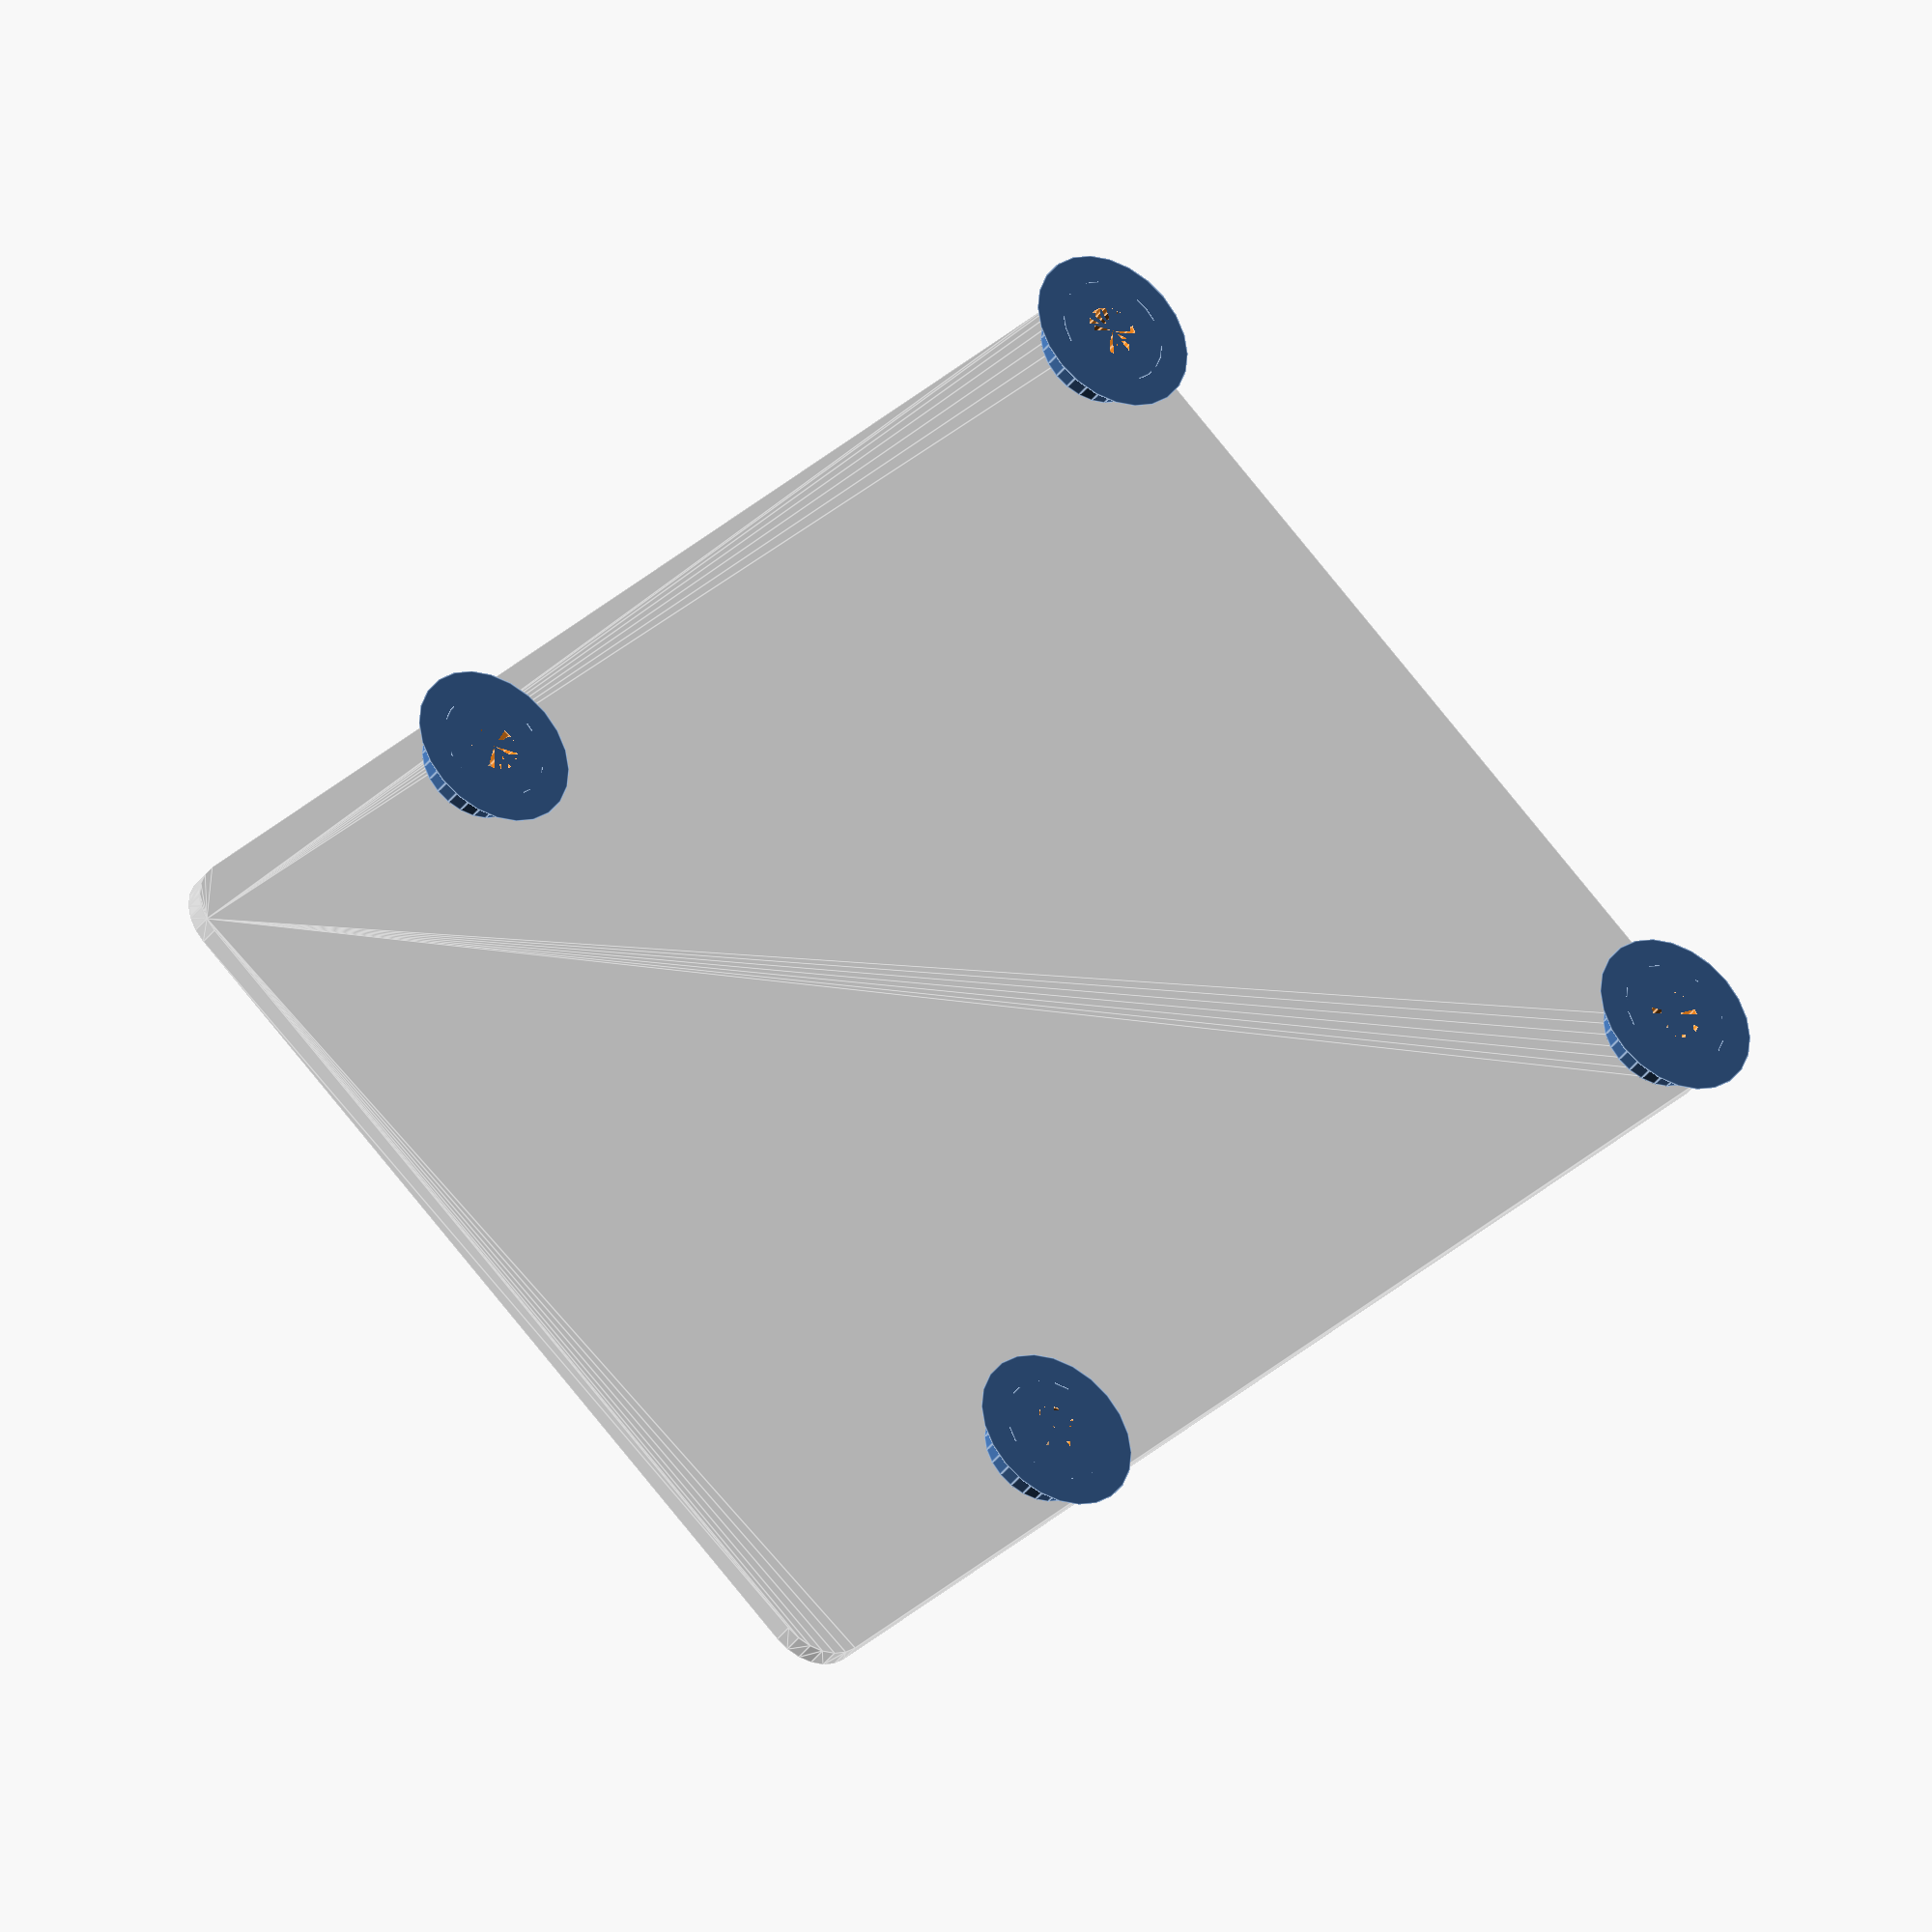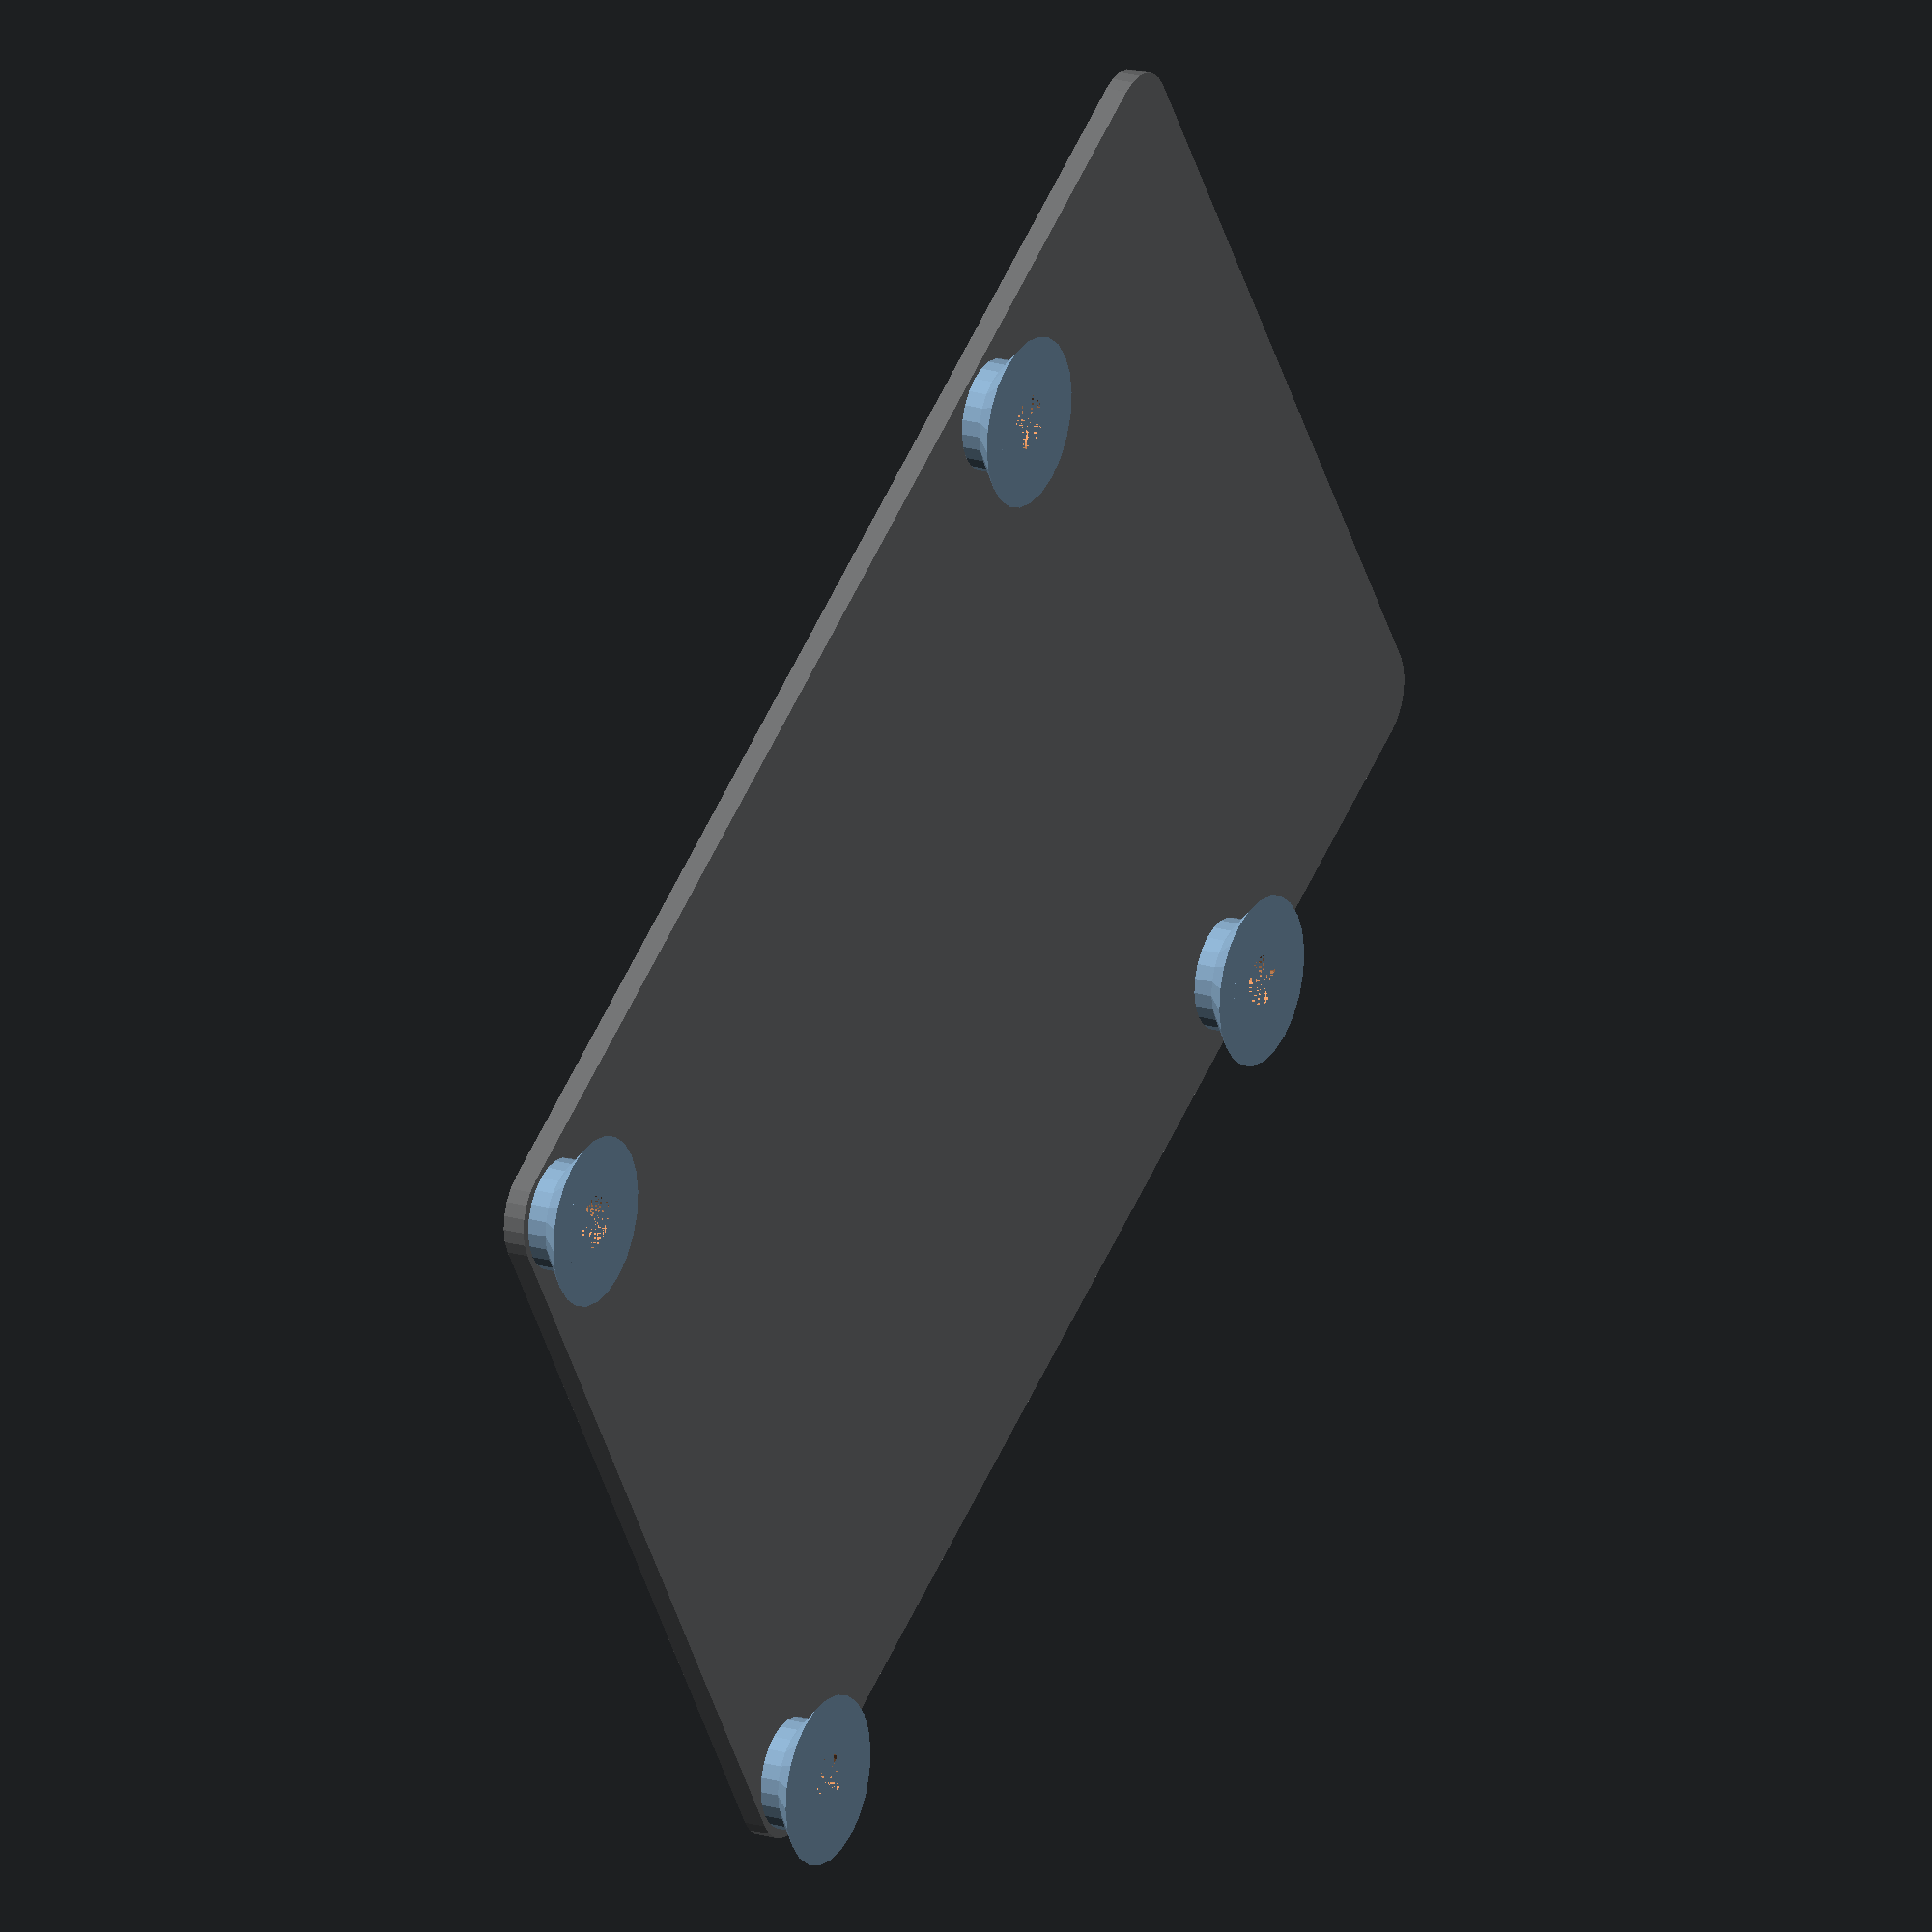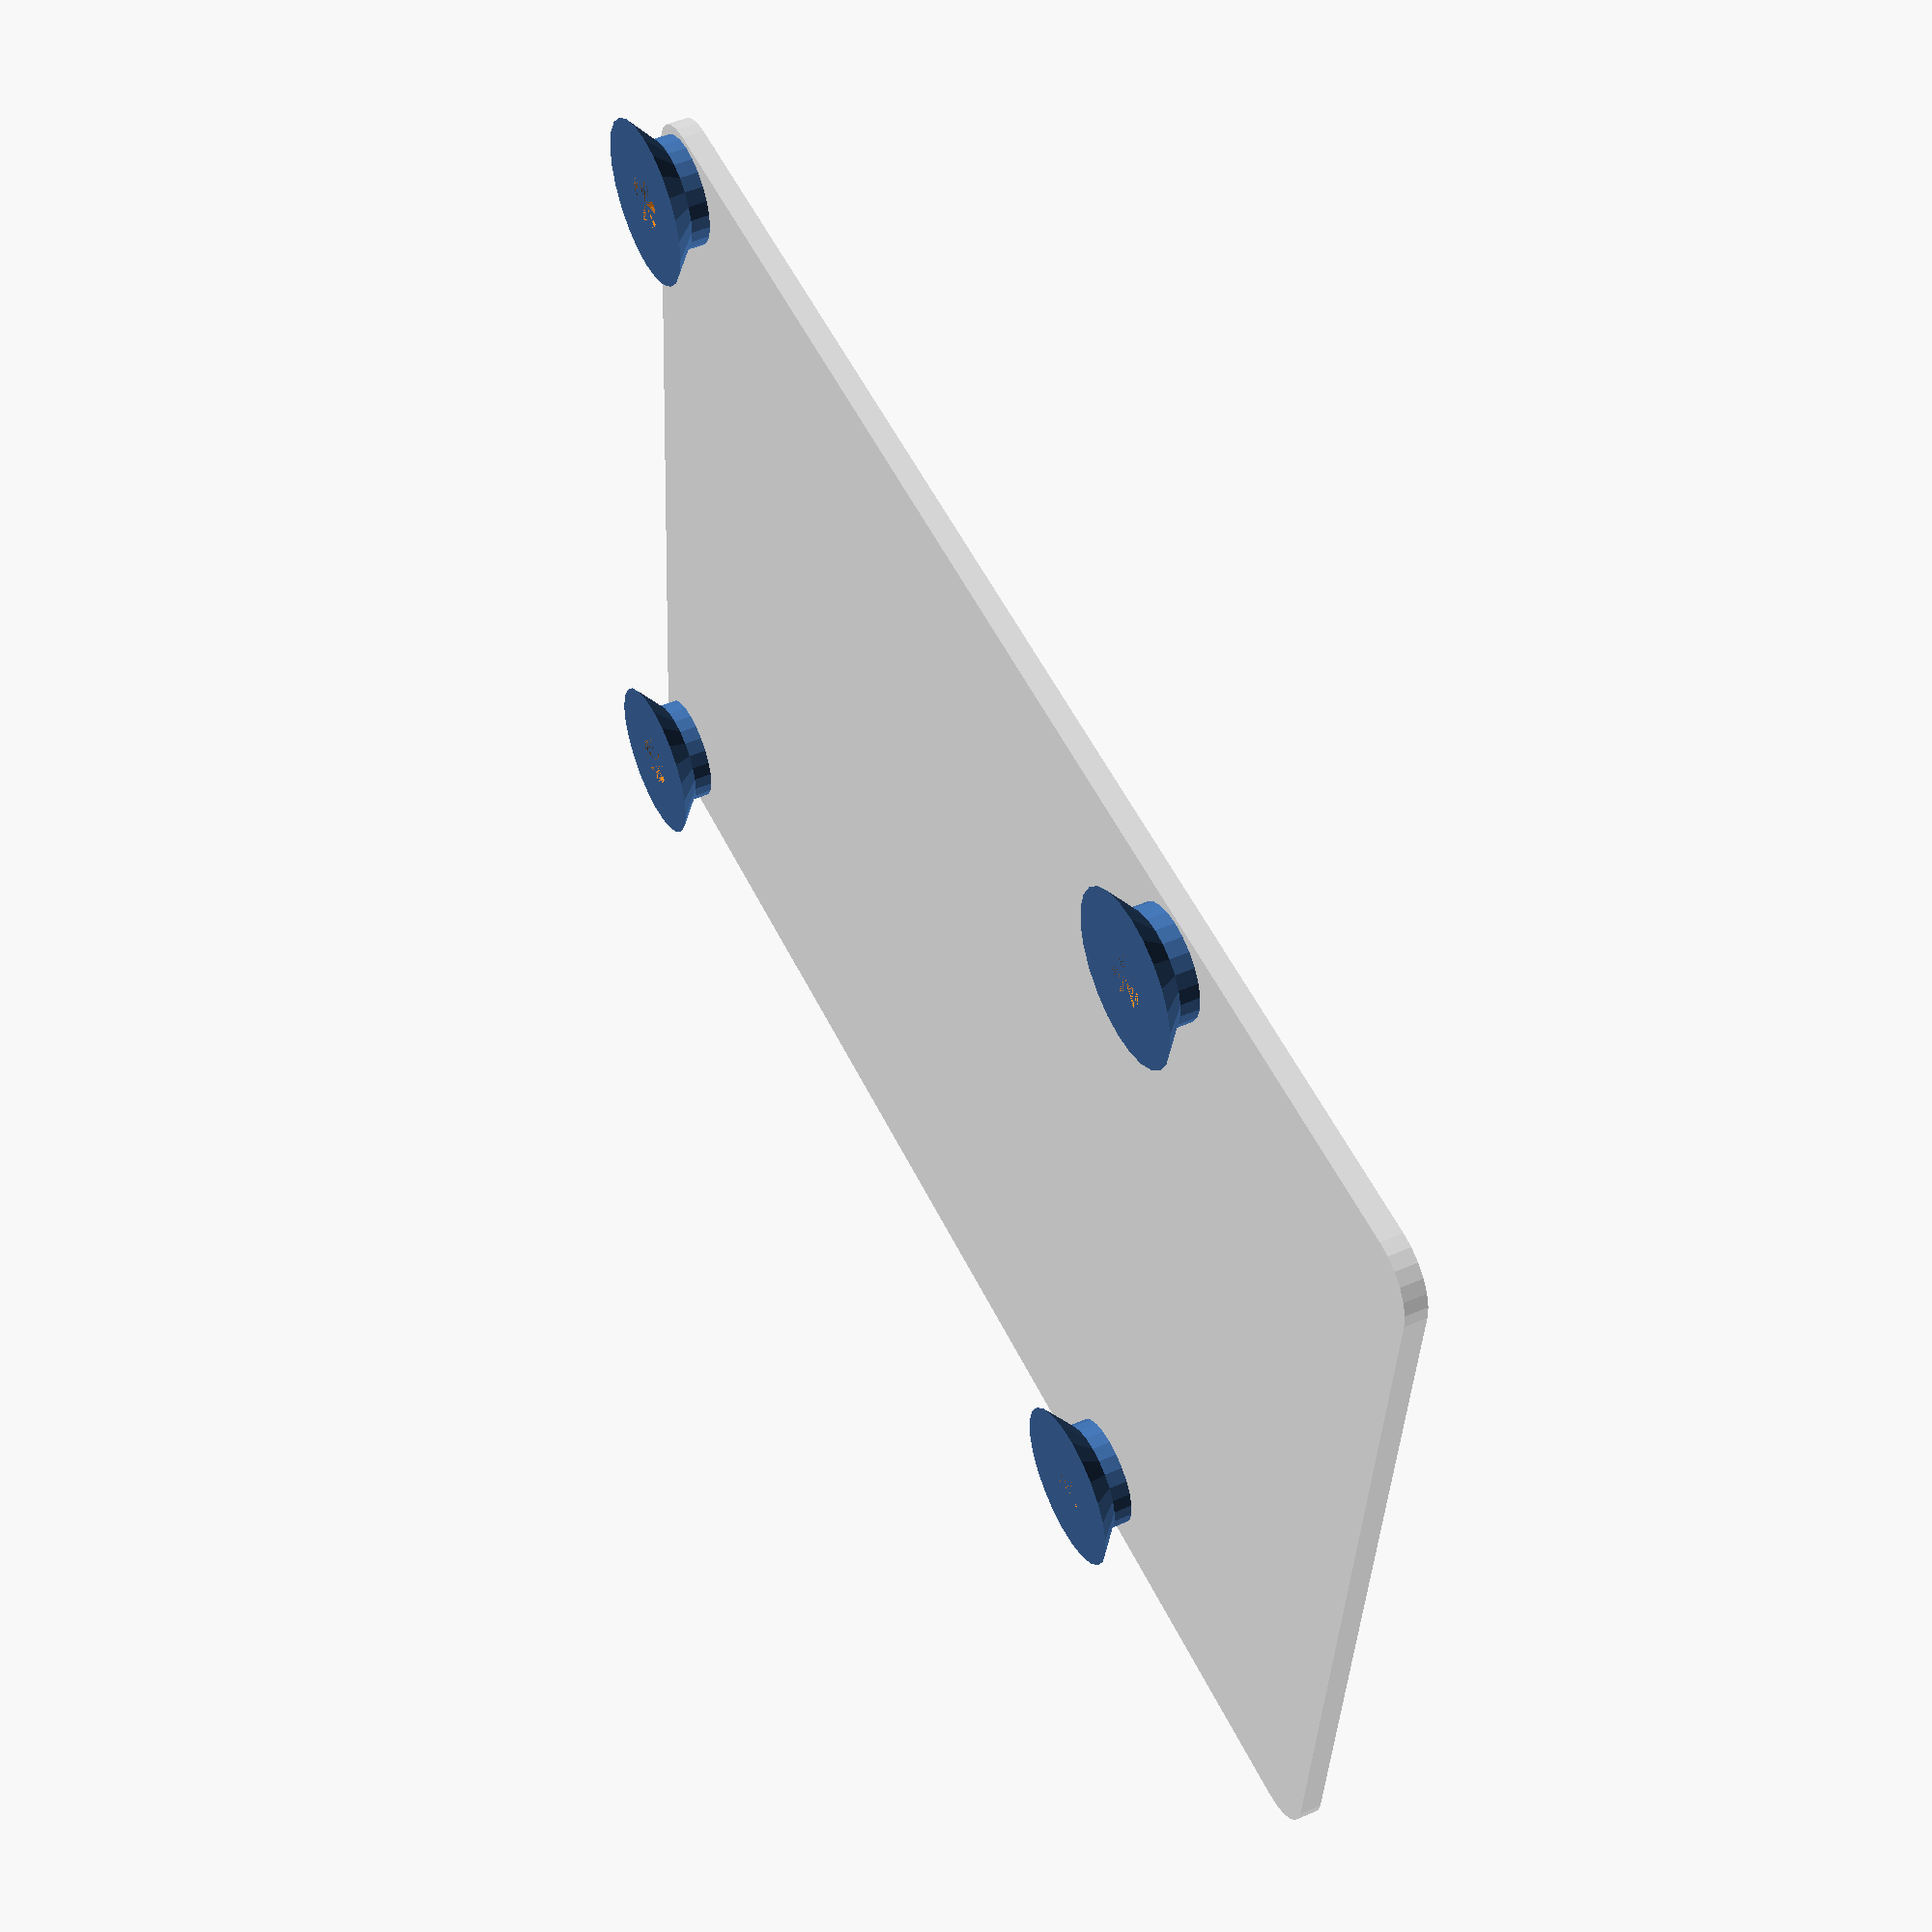
<openscad>
//Shut your Pi Hole! 
//An OpenSCAD library to assist with designing Raspberry Pi accessories

//This work is licensed under the Creative Commons Attribution-ShareAlike 4.0 International License. To view a copy of this license, visit http://creativecommons.org/licenses/by-sa/4.0/.
//© 2016 Dale Price

//Pi dimensions sourced from https://www.raspberrypi.org/documentation/hardware/raspberrypi/mechanical/
//Currently supports "1B", "1A+", "1B+", "2B", "3B", "4B", "Zero"

//get vector of [x,y] vectors of locations of mounting holes based on Pi version
function piHoleLocations (board="4B") = 
	(board=="1A+" || board=="1B+" || board=="2B" || board=="3B" || board=="4B") ?
		[[3.5, 3.5], [61.5, 3.5], [3.5, 52.5], [61.5, 52.5]] : //pi 1B+, 2B, 3B, 4B
	(board=="Zero") ?
		[[3.5, 3.5], [61.5, 3.5], [3.5, 26.5], [61.5, 26.5]] : //pi zero
	(board=="1B") ?
		[[80, 43.5], [25, 17.5]] :
	[]; //invalid board

//get vector of [x,y,z] dimensions of board
//	dimensions are for PCB only, not ports or anything else
function piBoardDim (board="4B") =
	(board=="1B" || board=="1B+" || board=="2B" || board=="3B" || board=="4B") ?
		[85, 56, 1.25] :
	(board=="Zero") ?
		[65, 30, 1.25] :
	(board == "1A+") ?
		[65, 56, 1.25] :
	[]; //invalid board

function piRounding (board="4B") =
	(board == "1A+" || board=="1B+" || board=="2B" || board=="3B" || board=="4B" || board=="Zero") ?
		3 :
	(board=="1B") ?
		0 :
	 0; //invalid board
    
//Mounting holes for a Raspberry Pi of the specified version
//	Parameters
//		board: the version of the raspberry pi to generate holes for
//		depth: the depth of the holes in mm
module piHoles (board, depth = 5, preview=true) {
	hd = 2.8; //Diameter of pi mounting holes plus a tiny bit extra to account for shrinkage when 3D printing
    
	//preview of the board itself
	if(preview==true)
		% piBoard(board);
	
	//mounting holes
	for(holePos = piHoleLocations(board)) {
		translate([holePos[0], holePos[1], depth-0.001])
                cylinder(piBoardDim(board)[2] + depth + 0.002, d=hd, false);
	}
}

//	Parameters
//		board: the version of the raspberry pi to generate holes for
//		height: the height of the standoffs in mm
module piStandoffs (board, height = 5, preview=true) {
	hd = 3; // M2.5 insert
    wall=3.3; //standoff wall thickness
    
	//preview of the board itself
	if(preview==true)
		% piBoard(board);
	
	//mounting holes
	for(holePos = piHoleLocations(board)) {
		translate([holePos[0], holePos[1], -height])
                difference(){
                    union() {
                        cylinder(height, d=hd+wall, false);
                        cylinder(wall*1.25, d1=hd+wall*2, d2=0, false);
                    }
                    cylinder(piBoardDim(board)[2] + height*2, d=hd, false);
                }
	}
}

//Preview of board dimensions for Raspberry Pi of the specified version
module piBoard (board) {
    length = piBoardDim(board)[0];
    width = piBoardDim(board)[1];
    height = piBoardDim(board)[2];
    radius = piRounding(board);

    difference() {
        translate([piRounding(board), piRounding(board),0])
            minkowski() {
                cube([length - radius*2, width - radius*2, height-0.1], center=false);
                cylinder(0.1, r=radius, false);
            }
        piHoles(board, height, false);
    }
    
	//warn about possible inaccuracy of boards that don't currently have official documentation
	if(board == "1B") {
		echo("CAUTION: The mounting hole positions for the board you have selected may not be accurate because the Raspberry Pi Foundation does not currently provide official mechanical drawings for it.");
	}
}

//Snap-fit posts for mounting the Raspberry Pi
//	Parameters
//		board: version of the raspberry pi to mount
//		height: height of the top surface of the raspberry pi board off the base of the posts
//		preview: whether or not to show a preview of the board in place
module piPosts(board, height=5, preview=true) {
	piSize = piBoardDim(board);
	piHolePos = piHoleLocations(board);

	module pcbPost(height) {
		cylinder(d=2, h=height);
		cylinder(d1=5, d2=2, h=height - piSize[2] - 0.25);

		translate([0, 0.4, height]) scale([1.1, 1.1, 1]) cylinder(d=2, h=0.5);
	}
	
	for(holePos = piHolePos) {
		translate([holePos[0], holePos[1], 0]) pcbPost(height);
	}

	if(preview==true)
		% translate([0,0,height-piSize[2]]) piBoard(board);
}

//color("DarkGreen", 1, $fn=20) {
//	piBoard("1B");
//    translate([0,70,0]) piBoard("1A+");
//    translate([0,140,0]) piBoard("1B+");
//	translate([100,0,0]) piBoard("2B");
//	translate([100,70,0]) piBoard("Zero");
//    translate([200,0,0]) piBoard("3B");
//    translate([200,70,0]) piBoard("4B");
//}

piStandoffs("4B", height=2.5, preview=true, $fn=24);
</openscad>
<views>
elev=215.7 azim=227.1 roll=30.3 proj=o view=edges
elev=159.6 azim=32.4 roll=60.8 proj=o view=wireframe
elev=131.1 azim=354.7 roll=296.1 proj=p view=solid
</views>
